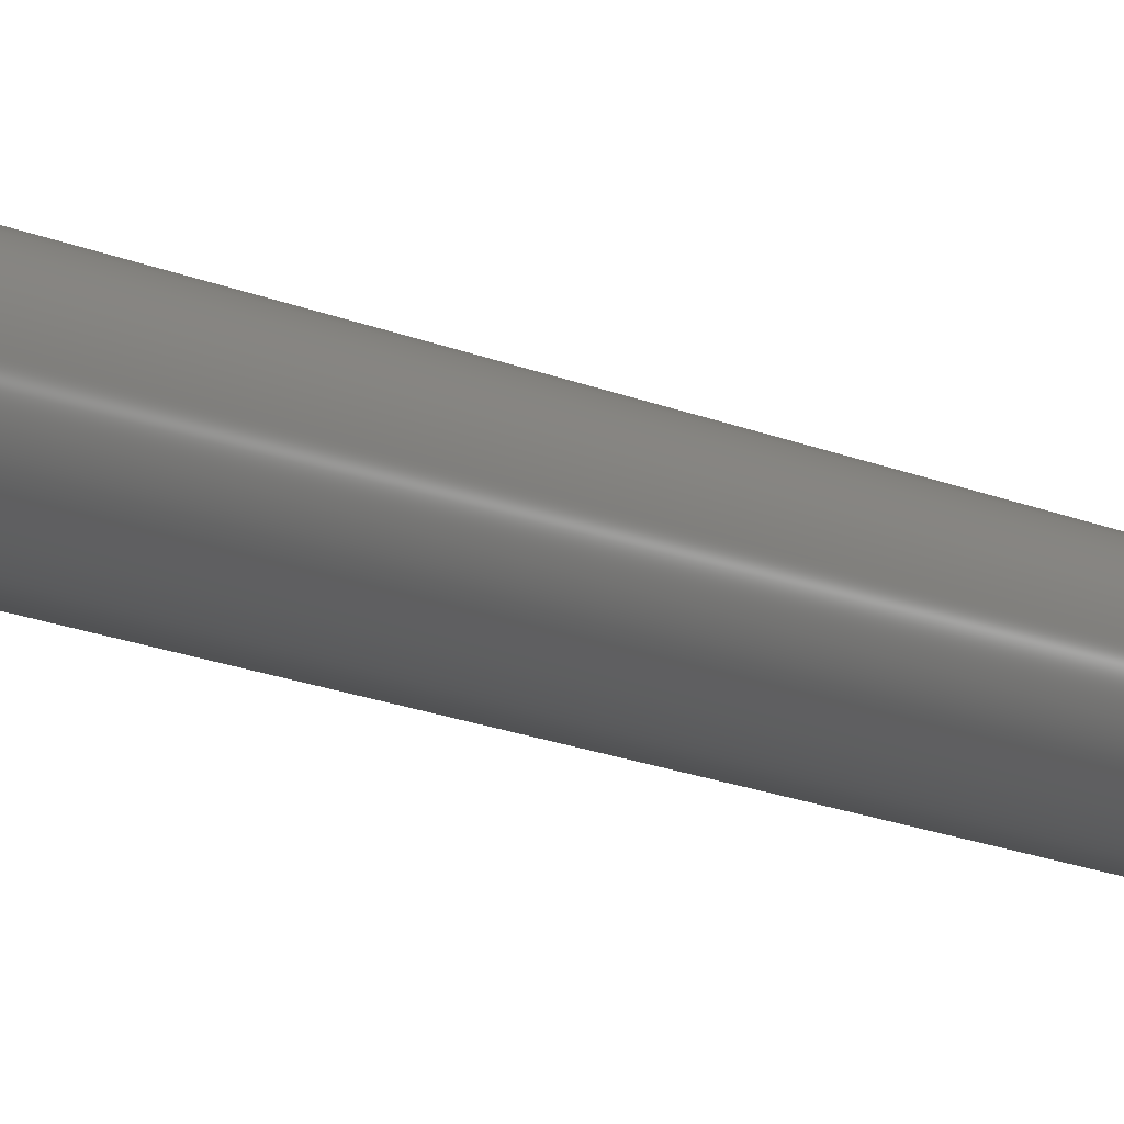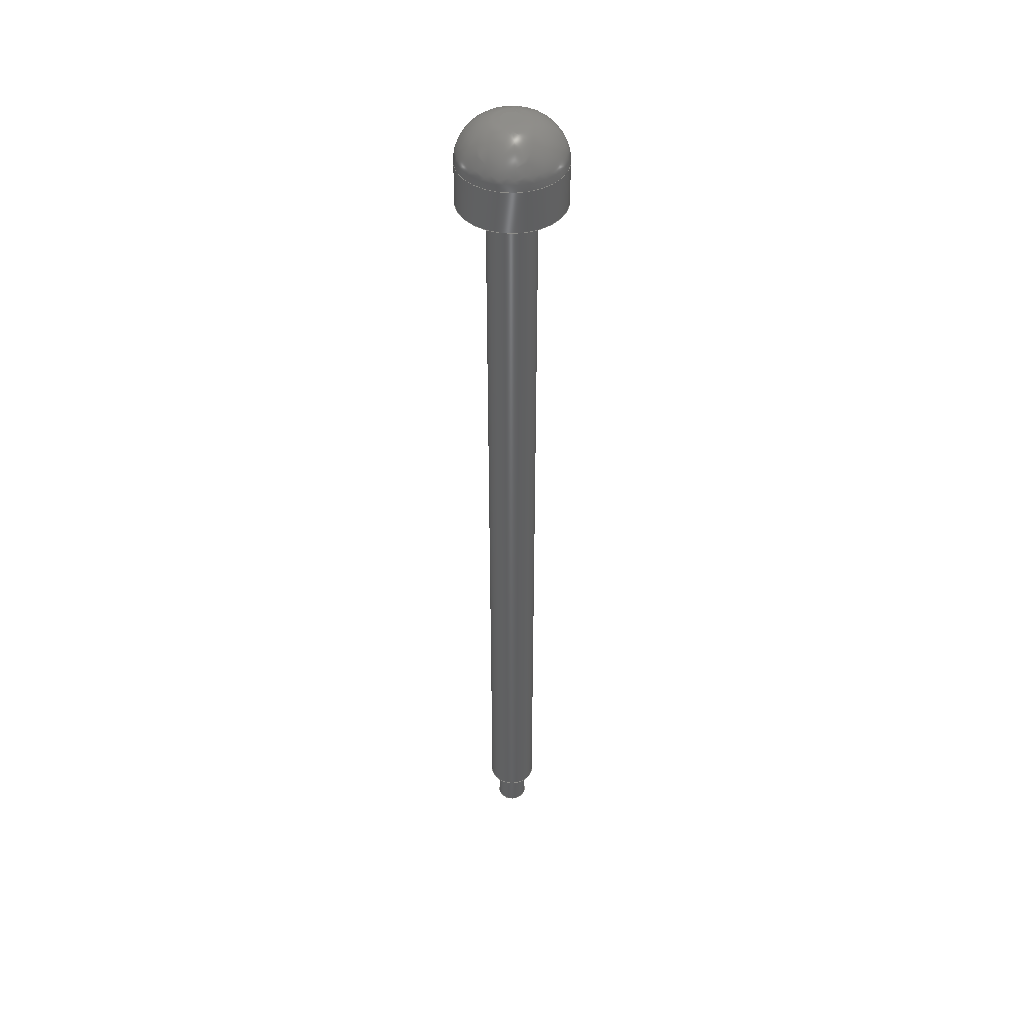
<metadata>
{"format":"step","ext":"step","renderer":"f3d","projection":"perspective","resolution":1024,"background":"white","views":[{"elev":-10.7,"azim":-143.9,"up":"+Y"},{"elev":43.3,"azim":-77.3,"up":"+Z"}]}
</metadata>
<code>
ISO-10303-21;
DATA;
#1 = MECHANICAL_DESIGN_GEOMETRIC_PRESENTATION_REPRESENTATION( ' ', ( #9, #10, #11, #12, #13, #14, #15, #16, #17, #18, #19 ), #8 );
#2 = PRODUCT_DEFINITION_CONTEXT( '', #20, 'design' );
#3 = APPLICATION_PROTOCOL_DEFINITION( 'international standard', 'automotive_design', 2001, #20 );
#4 = PRODUCT_CATEGORY_RELATIONSHIP( 'NONE', 'NONE', #21, #22 );
#5 = SHAPE_DEFINITION_REPRESENTATION( #23, #24 );
#6 = PRODUCT_CATEGORY_RELATIONSHIP( 'NONE', 'NONE', #21, #25 );
#7 = SHAPE_DEFINITION_REPRESENTATION( #26, #27 );
#8 =  ( GEOMETRIC_REPRESENTATION_CONTEXT( 3 )GLOBAL_UNCERTAINTY_ASSIGNED_CONTEXT( ( #28 ) )GLOBAL_UNIT_ASSIGNED_CONTEXT( ( #29, #30, #31 ) )REPRESENTATION_CONTEXT( 'NONE', 'WORKSPACE' ) );
#9 = STYLED_ITEM( '', ( #32 ), #33 );
#10 = STYLED_ITEM( '', ( #34 ), #35 );
#11 = STYLED_ITEM( '', ( #36 ), #37 );
#12 = STYLED_ITEM( '', ( #38 ), #39 );
#13 = STYLED_ITEM( '', ( #40 ), #41 );
#14 = STYLED_ITEM( '', ( #42 ), #43 );
#15 = STYLED_ITEM( '', ( #44 ), #45 );
#16 = STYLED_ITEM( '', ( #46 ), #47 );
#17 = STYLED_ITEM( '', ( #48 ), #49 );
#18 = STYLED_ITEM( '', ( #50 ), #51 );
#19 = STYLED_ITEM( '', ( #52 ), #53 );
#20 = APPLICATION_CONTEXT( 'core data for automotive mechanical design processes' );
#21 = PRODUCT_CATEGORY( 'part', 'NONE' );
#22 = PRODUCT_RELATED_PRODUCT_CATEGORY( 'detail', ' ', ( #54 ) );
#23 = PRODUCT_DEFINITION_SHAPE( 'NONE', 'NONE', #55 );
#24 = ADVANCED_BREP_SHAPE_REPRESENTATION( 'Pin', ( #56, #57 ), #8 );
#25 = PRODUCT_RELATED_PRODUCT_CATEGORY( 'detail', ' ', ( #58 ) );
#26 = PRODUCT_DEFINITION_SHAPE( 'NONE', 'NONE', #59 );
#27 = ADVANCED_BREP_SHAPE_REPRESENTATION( 'Large Button', ( #60, #61 ), #8 );
#28 = UNCERTAINTY_MEASURE_WITH_UNIT( LENGTH_MEASURE( 1e-17 ), #29, '', '' );
#29 =  ( CONVERSION_BASED_UNIT( 'METRE', #62 )LENGTH_UNIT(  )NAMED_UNIT( #63 ) );
#30 =  ( NAMED_UNIT( #64 )PLANE_ANGLE_UNIT(  )SI_UNIT( $, .RADIAN. ) );
#31 =  ( NAMED_UNIT( #64 )SI_UNIT( $, .STERADIAN. )SOLID_ANGLE_UNIT(  ) );
#32 = PRESENTATION_STYLE_ASSIGNMENT( ( #65 ) );
#33 = ADVANCED_FACE( '', ( #66, #67 ), #68, .T. );
#34 = PRESENTATION_STYLE_ASSIGNMENT( ( #69 ) );
#35 = ADVANCED_FACE( '', ( #70 ), #71, .F. );
#36 = PRESENTATION_STYLE_ASSIGNMENT( ( #72 ) );
#37 = ADVANCED_FACE( '', ( #73 ), #74, .T. );
#38 = PRESENTATION_STYLE_ASSIGNMENT( ( #75 ) );
#39 = ADVANCED_FACE( '', ( #76, #77 ), #78, .F. );
#40 = PRESENTATION_STYLE_ASSIGNMENT( ( #79 ) );
#41 = ADVANCED_FACE( '', ( #80, #81 ), #82, .T. );
#42 = PRESENTATION_STYLE_ASSIGNMENT( ( #83 ) );
#43 = ADVANCED_FACE( '', ( #84, #85 ), #86, .T. );
#44 = PRESENTATION_STYLE_ASSIGNMENT( ( #87 ) );
#45 = ADVANCED_FACE( '', ( #88, #89 ), #90, .T. );
#46 = PRESENTATION_STYLE_ASSIGNMENT( ( #91 ) );
#47 = ADVANCED_FACE( '', ( #92 ), #93, .T. );
#48 = PRESENTATION_STYLE_ASSIGNMENT( ( #94 ) );
#49 = ADVANCED_FACE( '', ( #95, #96 ), #97, .F. );
#50 = PRESENTATION_STYLE_ASSIGNMENT( ( #98 ) );
#51 = ADVANCED_FACE( '', ( #99, #100 ), #101, .F. );
#52 = PRESENTATION_STYLE_ASSIGNMENT( ( #102 ) );
#53 = ADVANCED_FACE( '', ( #103 ), #104, .F. );
#54 = PRODUCT( 'Pin', 'Pin', 'PART-Pin-DESC', ( #105 ) );
#55 = PRODUCT_DEFINITION( 'NONE', 'NONE', #106, #2 );
#56 = MANIFOLD_SOLID_BREP( 'Pin', #107 );
#57 = AXIS2_PLACEMENT_3D( '', #108, #109, #110 );
#58 = PRODUCT( 'Large Button', 'Large Button', 'PART-Large Button-DESC', ( #105 ) );
#59 = PRODUCT_DEFINITION( 'NONE', 'NONE', #111, #2 );
#60 = MANIFOLD_SOLID_BREP( 'Large Button', #112 );
#61 = AXIS2_PLACEMENT_3D( '', #113, #114, #115 );
#62 = LENGTH_MEASURE_WITH_UNIT( LENGTH_MEASURE( 1 ), #116 );
#63 = DIMENSIONAL_EXPONENTS( 1, 0, 0, 0, 0, 0, 0 );
#64 = DIMENSIONAL_EXPONENTS( 0, 0, 0, 0, 0, 0, 0 );
#65 = SURFACE_STYLE_USAGE( .BOTH., #117 );
#66 = FACE_OUTER_BOUND( '', #118, .T. );
#67 = FACE_OUTER_BOUND( '', #119, .T. );
#68 = CYLINDRICAL_SURFACE( '', #120, 0.001842 );
#69 = SURFACE_STYLE_USAGE( .BOTH., #121 );
#70 = FACE_OUTER_BOUND( '', #122, .T. );
#71 = PLANE( '', #123 );
#72 = SURFACE_STYLE_USAGE( .BOTH., #124 );
#73 = FACE_OUTER_BOUND( '', #125, .T. );
#74 = PLANE( '', #126 );
#75 = SURFACE_STYLE_USAGE( .BOTH., #127 );
#76 = FACE_OUTER_BOUND( '', #128, .T. );
#77 = FACE_OUTER_BOUND( '', #129, .T. );
#78 = CYLINDRICAL_SURFACE( '', #130, 0.002921 );
#79 = SURFACE_STYLE_USAGE( .BOTH., #131 );
#80 = FACE_OUTER_BOUND( '', #132, .T. );
#81 = FACE_OUTER_BOUND( '', #133, .T. );
#82 = CYLINDRICAL_SURFACE( '', #134, 0.00635 );
#83 = SURFACE_STYLE_USAGE( .BOTH., #135 );
#84 = FACE_OUTER_BOUND( '', #136, .T. );
#85 = FACE_OUTER_BOUND( '', #137, .T. );
#86 = CYLINDRICAL_SURFACE( '', #138, 0.002921 );
#87 = SURFACE_STYLE_USAGE( .BOTH., #139 );
#88 = FACE_OUTER_BOUND( '', #140, .T. );
#89 = FACE_OUTER_BOUND( '', #141, .T. );
#90 = ( BOUNDED_SURFACE(  )B_SPLINE_SURFACE( 3, 3, ( ( #142, #143, #144, #145, #146, #147, #148 ), ( #149, #150, #151, #152, #153, #154, #155 ), ( #156, #157, #158, #159, #160, #161, #162 ), ( #163, #164, #165, #166, #167, #168, #169 ) ), .UNSPECIFIED., .F., .T., .F. )B_SPLINE_SURFACE_WITH_KNOTS( ( 4, 4 ), ( 4, 3, 4 ), ( 0, 6.283 ), ( 0, 0.7854, 1.571 ), .UNSPECIFIED. )GEOMETRIC_REPRESENTATION_ITEM(  )RATIONAL_B_SPLINE_SURFACE( ( ( 1, 0.3333, 0.3333, 1, 0.3333, 0.3333, 1 ), ( 0.8047, 0.2682, 0.2682, 0.8047, 0.2682, 0.2682, 0.8047 ), ( 0.8047, 0.2682, 0.2682, 0.8047, 0.2682, 0.2682, 0.8047 ), ( 1, 0.3333, 0.3333, 1, 0.3333, 0.3333, 1 ) ) )REPRESENTATION_ITEM( '' )SURFACE(  ) );
#91 = SURFACE_STYLE_USAGE( .BOTH., #170 );
#92 = FACE_OUTER_BOUND( '', #171, .T. );
#93 = PLANE( '', #172 );
#94 = SURFACE_STYLE_USAGE( .BOTH., #173 );
#95 = FACE_BOUND( '', #174, .T. );
#96 = FACE_OUTER_BOUND( '', #175, .T. );
#97 = PLANE( '', #176 );
#98 = SURFACE_STYLE_USAGE( .BOTH., #177 );
#99 = FACE_BOUND( '', #178, .T. );
#100 = FACE_OUTER_BOUND( '', #179, .T. );
#101 = PLANE( '', #180 );
#102 = SURFACE_STYLE_USAGE( .BOTH., #181 );
#103 = FACE_OUTER_BOUND( '', #182, .T. );
#104 = PLANE( '', #183 );
#105 = PRODUCT_CONTEXT( '', #20, 'mechanical' );
#106 = PRODUCT_DEFINITION_FORMATION_WITH_SPECIFIED_SOURCE( ' ', 'NONE', #54, .NOT_KNOWN. );
#107 = CLOSED_SHELL( '', ( #51, #33, #43, #53, #35 ) );
#108 = CARTESIAN_POINT( '', ( 0, 0, 0 ) );
#109 = DIRECTION( '', ( 0, 0, 1 ) );
#110 = DIRECTION( '', ( 1, 0, 0 ) );
#111 = PRODUCT_DEFINITION_FORMATION_WITH_SPECIFIED_SOURCE( ' ', 'NONE', #58, .NOT_KNOWN. );
#112 = CLOSED_SHELL( '', ( #47, #39, #37, #45, #49, #41 ) );
#113 = CARTESIAN_POINT( '', ( 0, 0, 0 ) );
#114 = DIRECTION( '', ( 0, 0, 1 ) );
#115 = DIRECTION( '', ( 1, 0, 0 ) );
#116 =  ( LENGTH_UNIT(  )NAMED_UNIT( #63 )SI_UNIT( $, .METRE. ) );
#117 = SURFACE_SIDE_STYLE( '', ( #184 ) );
#118 = EDGE_LOOP( '', ( #185 ) );
#119 = EDGE_LOOP( '', ( #186 ) );
#120 = AXIS2_PLACEMENT_3D( '', #187, #188, #189 );
#121 = SURFACE_SIDE_STYLE( '', ( #190 ) );
#122 = EDGE_LOOP( '', ( #191 ) );
#123 = AXIS2_PLACEMENT_3D( '', #192, #193, #194 );
#124 = SURFACE_SIDE_STYLE( '', ( #195 ) );
#125 = EDGE_LOOP( '', ( #196 ) );
#126 = AXIS2_PLACEMENT_3D( '', #197, #198, #199 );
#127 = SURFACE_SIDE_STYLE( '', ( #200 ) );
#128 = EDGE_LOOP( '', ( #201 ) );
#129 = EDGE_LOOP( '', ( #202 ) );
#130 = AXIS2_PLACEMENT_3D( '', #203, #204, #205 );
#131 = SURFACE_SIDE_STYLE( '', ( #206 ) );
#132 = EDGE_LOOP( '', ( #207 ) );
#133 = EDGE_LOOP( '', ( #208 ) );
#134 = AXIS2_PLACEMENT_3D( '', #209, #210, #211 );
#135 = SURFACE_SIDE_STYLE( '', ( #212 ) );
#136 = EDGE_LOOP( '', ( #213 ) );
#137 = EDGE_LOOP( '', ( #214 ) );
#138 = AXIS2_PLACEMENT_3D( '', #215, #216, #217 );
#139 = SURFACE_SIDE_STYLE( '', ( #218 ) );
#140 = EDGE_LOOP( '', ( #219 ) );
#141 = EDGE_LOOP( '', ( #220 ) );
#142 = CARTESIAN_POINT( '', ( 0.00127, 0, 0.109 ) );
#143 = CARTESIAN_POINT( '', ( 0.00127, 0.00254, 0.109 ) );
#144 = CARTESIAN_POINT( '', ( -0.00127, 0.00254, 0.109 ) );
#145 = CARTESIAN_POINT( '', ( -0.00127, 0, 0.109 ) );
#146 = CARTESIAN_POINT( '', ( -0.00127, -0.00254, 0.109 ) );
#147 = CARTESIAN_POINT( '', ( 0.00127, -0.00254, 0.109 ) );
#148 = CARTESIAN_POINT( '', ( 0.00127, 0, 0.109 ) );
#149 = CARTESIAN_POINT( '', ( 0.004246, 0, 0.109 ) );
#150 = CARTESIAN_POINT( '', ( 0.004246, 0.008492, 0.109 ) );
#151 = CARTESIAN_POINT( '', ( -0.004246, 0.008492, 0.109 ) );
#152 = CARTESIAN_POINT( '', ( -0.004246, 0, 0.109 ) );
#153 = CARTESIAN_POINT( '', ( -0.004246, -0.008492, 0.109 ) );
#154 = CARTESIAN_POINT( '', ( 0.004246, -0.008492, 0.109 ) );
#155 = CARTESIAN_POINT( '', ( 0.004246, 0, 0.109 ) );
#156 = CARTESIAN_POINT( '', ( 0.00635, 0, 0.1069 ) );
#157 = CARTESIAN_POINT( '', ( 0.00635, 0.0127, 0.1069 ) );
#158 = CARTESIAN_POINT( '', ( -0.00635, 0.0127, 0.1069 ) );
#159 = CARTESIAN_POINT( '', ( -0.00635, 0, 0.1069 ) );
#160 = CARTESIAN_POINT( '', ( -0.00635, -0.0127, 0.1069 ) );
#161 = CARTESIAN_POINT( '', ( 0.00635, -0.0127, 0.1069 ) );
#162 = CARTESIAN_POINT( '', ( 0.00635, 0, 0.1069 ) );
#163 = CARTESIAN_POINT( '', ( 0.00635, 0, 0.1039 ) );
#164 = CARTESIAN_POINT( '', ( 0.00635, 0.0127, 0.1039 ) );
#165 = CARTESIAN_POINT( '', ( -0.00635, 0.0127, 0.1039 ) );
#166 = CARTESIAN_POINT( '', ( -0.00635, 0, 0.1039 ) );
#167 = CARTESIAN_POINT( '', ( -0.00635, -0.0127, 0.1039 ) );
#168 = CARTESIAN_POINT( '', ( 0.00635, -0.0127, 0.1039 ) );
#169 = CARTESIAN_POINT( '', ( 0.00635, 0, 0.1039 ) );
#170 = SURFACE_SIDE_STYLE( '', ( #221 ) );
#171 = EDGE_LOOP( '', ( #222 ) );
#172 = AXIS2_PLACEMENT_3D( '', #223, #224, #225 );
#173 = SURFACE_SIDE_STYLE( '', ( #226 ) );
#174 = EDGE_LOOP( '', ( #227 ) );
#175 = EDGE_LOOP( '', ( #228 ) );
#176 = AXIS2_PLACEMENT_3D( '', #229, #230, #231 );
#177 = SURFACE_SIDE_STYLE( '', ( #232 ) );
#178 = EDGE_LOOP( '', ( #233 ) );
#179 = EDGE_LOOP( '', ( #234 ) );
#180 = AXIS2_PLACEMENT_3D( '', #235, #236, #237 );
#181 = SURFACE_SIDE_STYLE( '', ( #238 ) );
#182 = EDGE_LOOP( '', ( #239 ) );
#183 = AXIS2_PLACEMENT_3D( '', #240, #241, #242 );
#184 = SURFACE_STYLE_FILL_AREA( #243 );
#185 = ORIENTED_EDGE( '', *, *, #244, .T. );
#186 = ORIENTED_EDGE( '', *, *, #245, .F. );
#187 = CARTESIAN_POINT( '', ( 0, 0, -0.00508 ) );
#188 = DIRECTION( '', ( -0, -0, -1 ) );
#189 = DIRECTION( '', ( 1, 0, 0 ) );
#190 = SURFACE_STYLE_FILL_AREA( #246 );
#191 = ORIENTED_EDGE( '', *, *, #247, .T. );
#192 = CARTESIAN_POINT( '', ( 0, 0, 0.1039 ) );
#193 = DIRECTION( '', ( 0, 0, -1 ) );
#194 = DIRECTION( '', ( 1, 0, 0 ) );
#195 = SURFACE_STYLE_FILL_AREA( #248 );
#196 = ORIENTED_EDGE( '', *, *, #249, .T. );
#197 = CARTESIAN_POINT( '', ( 0, 0, 0.109 ) );
#198 = DIRECTION( '', ( 0, 0, 1 ) );
#199 = DIRECTION( '', ( 1, 0, 0 ) );
#200 = SURFACE_STYLE_FILL_AREA( #250 );
#201 = ORIENTED_EDGE( '', *, *, #251, .T. );
#202 = ORIENTED_EDGE( '', *, *, #252, .F. );
#203 = CARTESIAN_POINT( '', ( 0, 0, 0.1052 ) );
#204 = DIRECTION( '', ( -0, -0, 1 ) );
#205 = DIRECTION( '', ( -1, 0, 0 ) );
#206 = SURFACE_STYLE_FILL_AREA( #253 );
#207 = ORIENTED_EDGE( '', *, *, #254, .T. );
#208 = ORIENTED_EDGE( '', *, *, #255, .T. );
#209 = CARTESIAN_POINT( '', ( 0, 0, 0.109 ) );
#210 = DIRECTION( '', ( -0, -0, 1 ) );
#211 = DIRECTION( '', ( -1, 0, 0 ) );
#212 = SURFACE_STYLE_FILL_AREA( #256 );
#213 = ORIENTED_EDGE( '', *, *, #247, .F. );
#214 = ORIENTED_EDGE( '', *, *, #257, .T. );
#215 = CARTESIAN_POINT( '', ( 0, 0, 0.1039 ) );
#216 = DIRECTION( '', ( -0, -0, 1 ) );
#217 = DIRECTION( '', ( -1, 0, 0 ) );
#218 = SURFACE_STYLE_FILL_AREA( #258 );
#219 = ORIENTED_EDGE( '', *, *, #254, .F. );
#220 = ORIENTED_EDGE( '', *, *, #249, .F. );
#221 = SURFACE_STYLE_FILL_AREA( #259 );
#222 = ORIENTED_EDGE( '', *, *, #251, .F. );
#223 = CARTESIAN_POINT( '', ( 0, 0, 0.1052 ) );
#224 = DIRECTION( '', ( 0, 0, -1 ) );
#225 = DIRECTION( '', ( 1, 0, 0 ) );
#226 = SURFACE_STYLE_FILL_AREA( #260 );
#227 = ORIENTED_EDGE( '', *, *, #252, .T. );
#228 = ORIENTED_EDGE( '', *, *, #255, .F. );
#229 = CARTESIAN_POINT( '', ( 0, 0, 0.09881 ) );
#230 = DIRECTION( '', ( 0, 0, 1 ) );
#231 = DIRECTION( '', ( 1, 0, 0 ) );
#232 = SURFACE_STYLE_FILL_AREA( #261 );
#233 = ORIENTED_EDGE( '', *, *, #245, .T. );
#234 = ORIENTED_EDGE( '', *, *, #257, .F. );
#235 = CARTESIAN_POINT( '', ( 0, 0, 0 ) );
#236 = DIRECTION( '', ( 0, 0, 1 ) );
#237 = DIRECTION( '', ( 1, 0, 0 ) );
#238 = SURFACE_STYLE_FILL_AREA( #262 );
#239 = ORIENTED_EDGE( '', *, *, #244, .F. );
#240 = CARTESIAN_POINT( '', ( 0, 0, -0.00508 ) );
#241 = DIRECTION( '', ( 0, 0, 1 ) );
#242 = DIRECTION( '', ( 1, 0, 0 ) );
#243 = FILL_AREA_STYLE( '', ( #263 ) );
#244 = EDGE_CURVE( '', #264, #264, #265, .T. );
#245 = EDGE_CURVE( '', #266, #266, #267, .T. );
#246 = FILL_AREA_STYLE( '', ( #268 ) );
#247 = EDGE_CURVE( '', #269, #269, #270, .T. );
#248 = FILL_AREA_STYLE( '', ( #271 ) );
#249 = EDGE_CURVE( '', #272, #272, #273, .T. );
#250 = FILL_AREA_STYLE( '', ( #274 ) );
#251 = EDGE_CURVE( '', #275, #275, #276, .T. );
#252 = EDGE_CURVE( '', #277, #277, #278, .T. );
#253 = FILL_AREA_STYLE( '', ( #279 ) );
#254 = EDGE_CURVE( '', #280, #280, #281, .F. );
#255 = EDGE_CURVE( '', #282, #282, #283, .T. );
#256 = FILL_AREA_STYLE( '', ( #284 ) );
#257 = EDGE_CURVE( '', #285, #285, #286, .T. );
#258 = FILL_AREA_STYLE( '', ( #287 ) );
#259 = FILL_AREA_STYLE( '', ( #288 ) );
#260 = FILL_AREA_STYLE( '', ( #289 ) );
#261 = FILL_AREA_STYLE( '', ( #290 ) );
#262 = FILL_AREA_STYLE( '', ( #291 ) );
#263 = FILL_AREA_STYLE_COLOUR( '', #292 );
#264 = VERTEX_POINT( '', #293 );
#265 = CIRCLE( '', #294, 0.001842 );
#266 = VERTEX_POINT( '', #295 );
#267 = CIRCLE( '', #296, 0.001842 );
#268 = FILL_AREA_STYLE_COLOUR( '', #297 );
#269 = VERTEX_POINT( '', #298 );
#270 = CIRCLE( '', #299, 0.002921 );
#271 = FILL_AREA_STYLE_COLOUR( '', #300 );
#272 = VERTEX_POINT( '', #301 );
#273 = CIRCLE( '', #302, 0.00127 );
#274 = FILL_AREA_STYLE_COLOUR( '', #303 );
#275 = VERTEX_POINT( '', #304 );
#276 = CIRCLE( '', #305, 0.002921 );
#277 = VERTEX_POINT( '', #306 );
#278 = CIRCLE( '', #307, 0.002921 );
#279 = FILL_AREA_STYLE_COLOUR( '', #308 );
#280 = VERTEX_POINT( '', #309 );
#281 = CIRCLE( '', #310, 0.00635 );
#282 = VERTEX_POINT( '', #311 );
#283 = CIRCLE( '', #312, 0.00635 );
#284 = FILL_AREA_STYLE_COLOUR( '', #313 );
#285 = VERTEX_POINT( '', #314 );
#286 = CIRCLE( '', #315, 0.002921 );
#287 = FILL_AREA_STYLE_COLOUR( '', #316 );
#288 = FILL_AREA_STYLE_COLOUR( '', #317 );
#289 = FILL_AREA_STYLE_COLOUR( '', #318 );
#290 = FILL_AREA_STYLE_COLOUR( '', #319 );
#291 = FILL_AREA_STYLE_COLOUR( '', #320 );
#292 = COLOUR_RGB( '', 0.6039, 0.6471, 0.6863 );
#293 = CARTESIAN_POINT( '', ( 0.001842, 0, -0.00508 ) );
#294 = AXIS2_PLACEMENT_3D( '', #321, #322, #323 );
#295 = CARTESIAN_POINT( '', ( 0.001842, 0, 0 ) );
#296 = AXIS2_PLACEMENT_3D( '', #324, #325, #326 );
#297 = COLOUR_RGB( '', 0.6039, 0.6471, 0.6863 );
#298 = CARTESIAN_POINT( '', ( 0.002921, 0, 0.1039 ) );
#299 = AXIS2_PLACEMENT_3D( '', #327, #328, #329 );
#300 = COLOUR_RGB( '', 0.4588, 0.8392, 0.3843 );
#301 = CARTESIAN_POINT( '', ( 0.00127, 0, 0.109 ) );
#302 = AXIS2_PLACEMENT_3D( '', #330, #331, #332 );
#303 = COLOUR_RGB( '', 0.4588, 0.8392, 0.3843 );
#304 = CARTESIAN_POINT( '', ( 0.002921, 0, 0.1052 ) );
#305 = AXIS2_PLACEMENT_3D( '', #333, #334, #335 );
#306 = CARTESIAN_POINT( '', ( 0.002921, 0, 0.09881 ) );
#307 = AXIS2_PLACEMENT_3D( '', #336, #337, #338 );
#308 = COLOUR_RGB( '', 0.4588, 0.8392, 0.3843 );
#309 = CARTESIAN_POINT( '', ( 0.00635, 0, 0.1039 ) );
#310 = AXIS2_PLACEMENT_3D( '', #339, #340, #341 );
#311 = CARTESIAN_POINT( '', ( 0.00635, 0, 0.09881 ) );
#312 = AXIS2_PLACEMENT_3D( '', #342, #343, #344 );
#313 = COLOUR_RGB( '', 0.6039, 0.6471, 0.6863 );
#314 = CARTESIAN_POINT( '', ( 0.002921, 0, 0 ) );
#315 = AXIS2_PLACEMENT_3D( '', #345, #346, #347 );
#316 = COLOUR_RGB( '', 0.4588, 0.8392, 0.3843 );
#317 = COLOUR_RGB( '', 0.4588, 0.8392, 0.3843 );
#318 = COLOUR_RGB( '', 0.4588, 0.8392, 0.3843 );
#319 = COLOUR_RGB( '', 0.6039, 0.6471, 0.6863 );
#320 = COLOUR_RGB( '', 0.6039, 0.6471, 0.6863 );
#321 = CARTESIAN_POINT( '', ( 0, 0, -0.00508 ) );
#322 = DIRECTION( '', ( 0, 0, 1 ) );
#323 = DIRECTION( '', ( 1, 0, 0 ) );
#324 = CARTESIAN_POINT( '', ( 0, 0, 0 ) );
#325 = DIRECTION( '', ( 0, 0, 1 ) );
#326 = DIRECTION( '', ( 1, 0, 0 ) );
#327 = CARTESIAN_POINT( '', ( 0, 0, 0.1039 ) );
#328 = DIRECTION( '', ( 0, 0, 1 ) );
#329 = DIRECTION( '', ( 1, 0, 0 ) );
#330 = CARTESIAN_POINT( '', ( 0, 0, 0.109 ) );
#331 = DIRECTION( '', ( 0, 0, 1 ) );
#332 = DIRECTION( '', ( 1, 0, 0 ) );
#333 = CARTESIAN_POINT( '', ( 0, 0, 0.1052 ) );
#334 = DIRECTION( '', ( 0, 0, 1 ) );
#335 = DIRECTION( '', ( 1, 0, 0 ) );
#336 = CARTESIAN_POINT( '', ( 0, 0, 0.09881 ) );
#337 = DIRECTION( '', ( 0, 0, 1 ) );
#338 = DIRECTION( '', ( 1, 0, 0 ) );
#339 = CARTESIAN_POINT( '', ( 0, 0, 0.1039 ) );
#340 = DIRECTION( '', ( 0, 0, 1 ) );
#341 = DIRECTION( '', ( 1, 0, 0 ) );
#342 = CARTESIAN_POINT( '', ( 0, 0, 0.09881 ) );
#343 = DIRECTION( '', ( 0, 0, 1 ) );
#344 = DIRECTION( '', ( 1, 0, 0 ) );
#345 = CARTESIAN_POINT( '', ( 0, 0, 0 ) );
#346 = DIRECTION( '', ( 0, 0, 1 ) );
#347 = DIRECTION( '', ( 1, 0, 0 ) );
ENDSEC;
END-ISO-10303-21;

</code>
